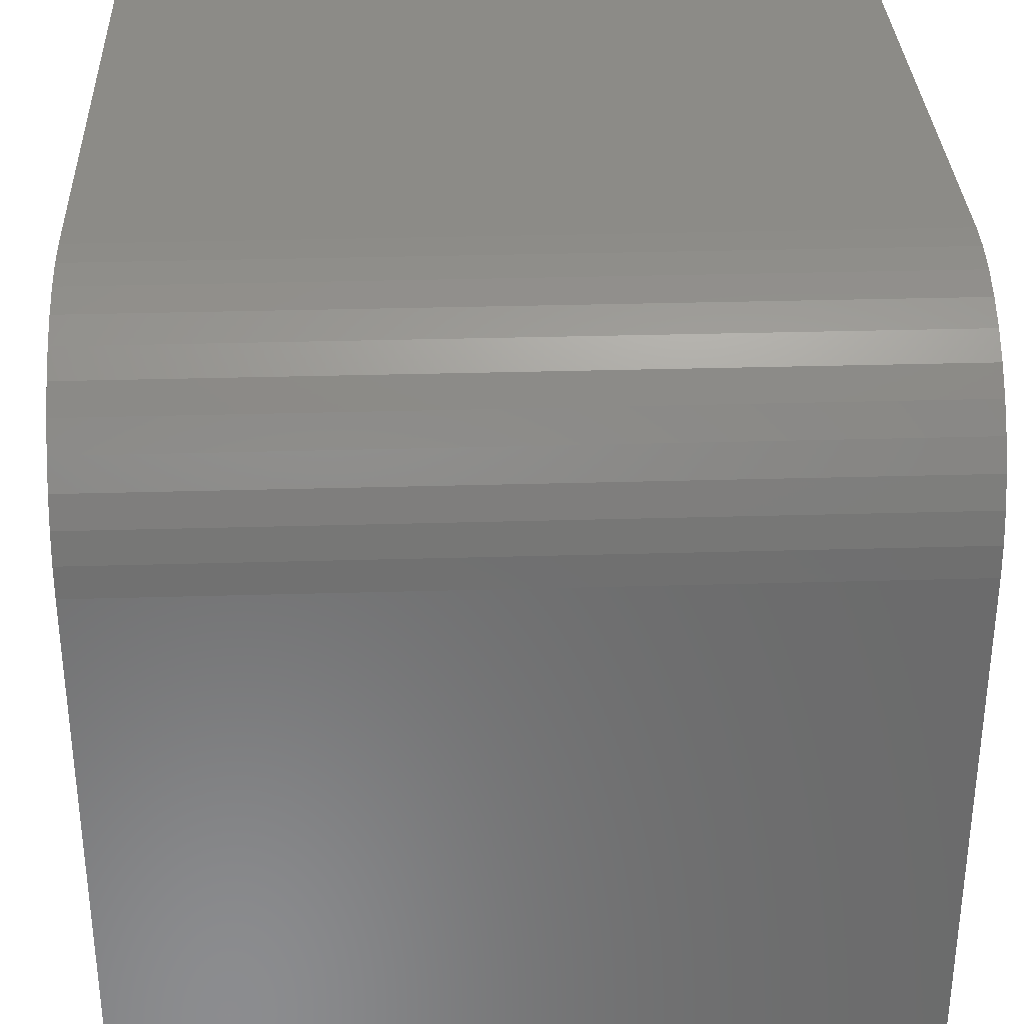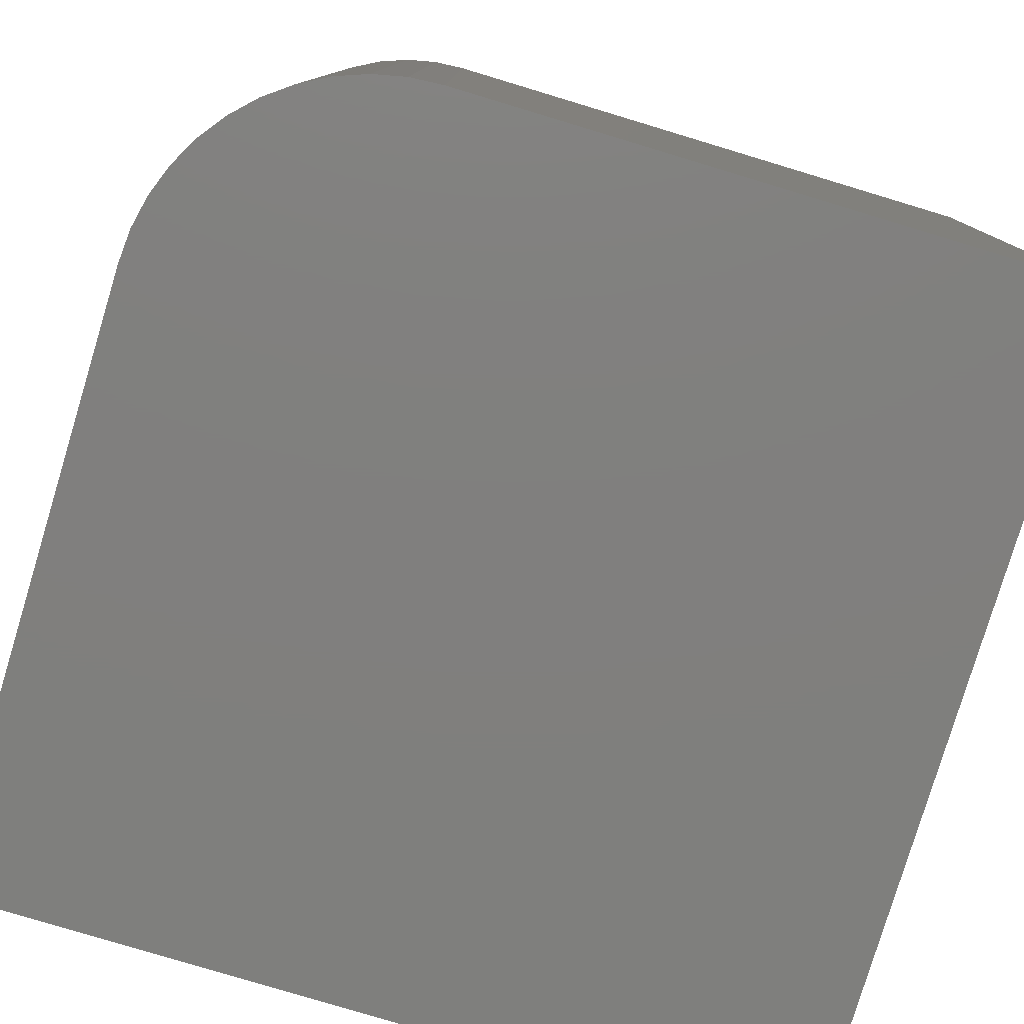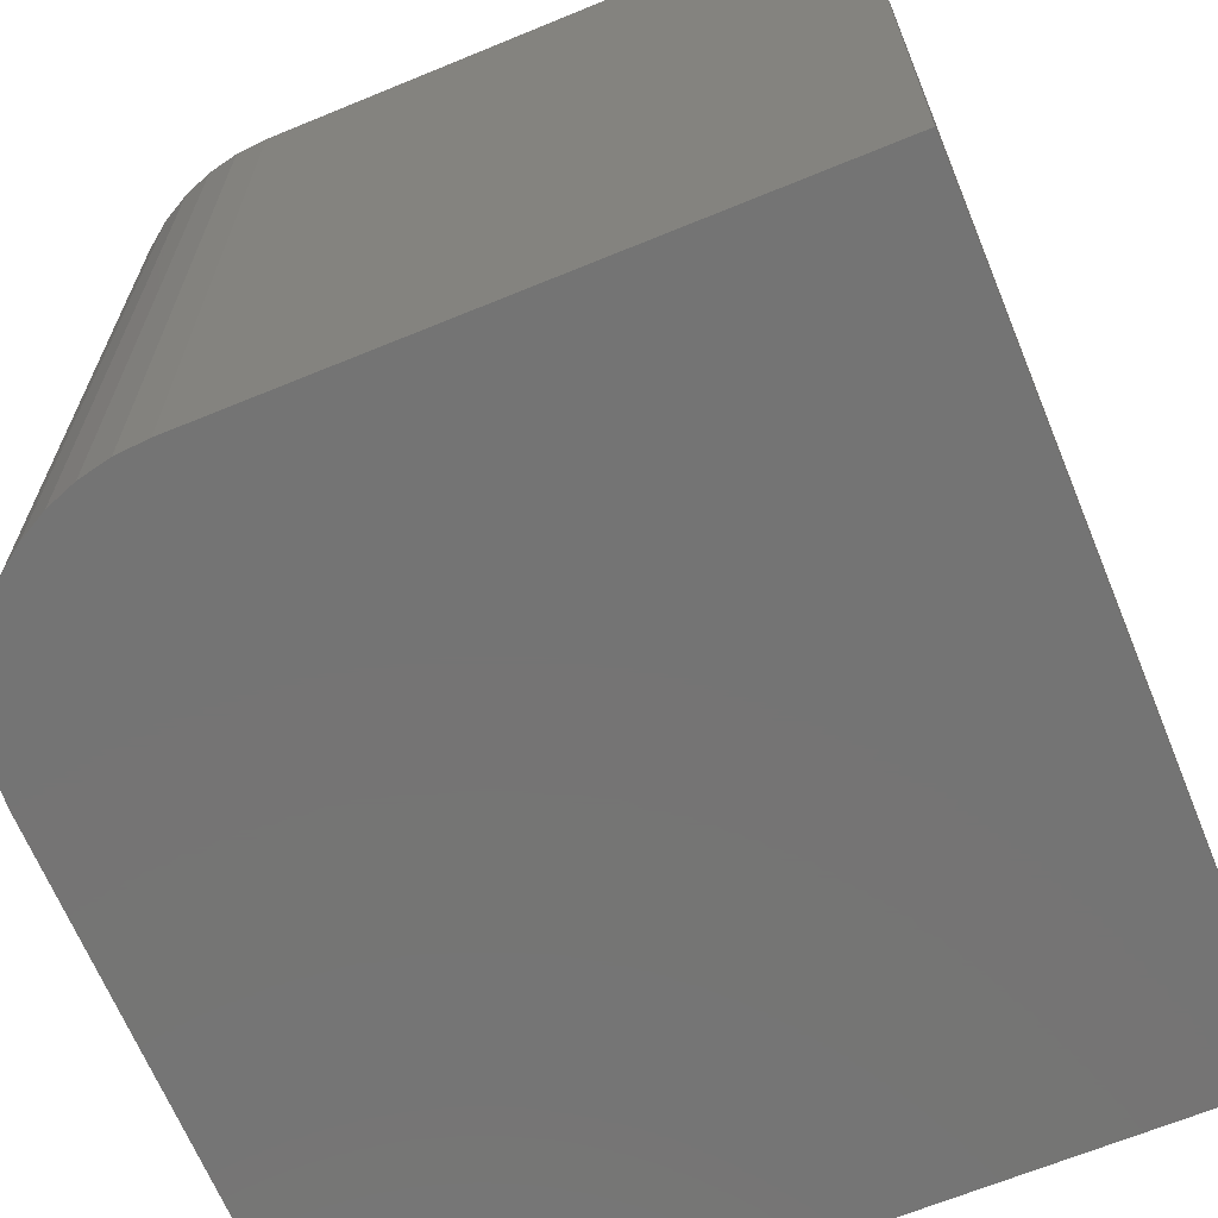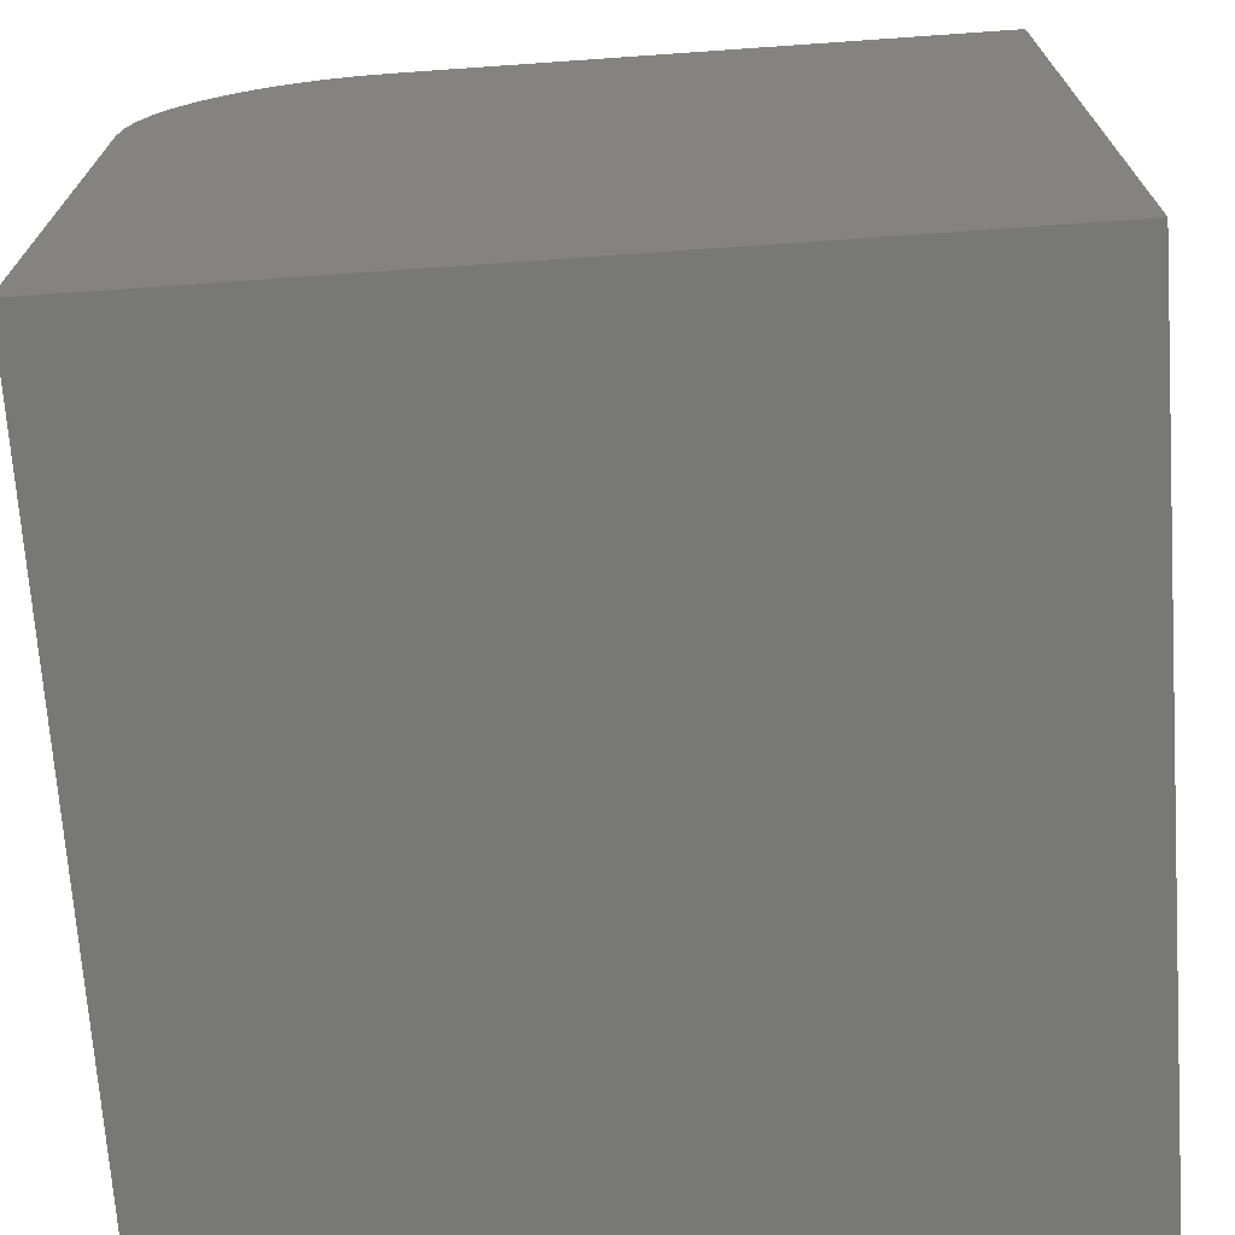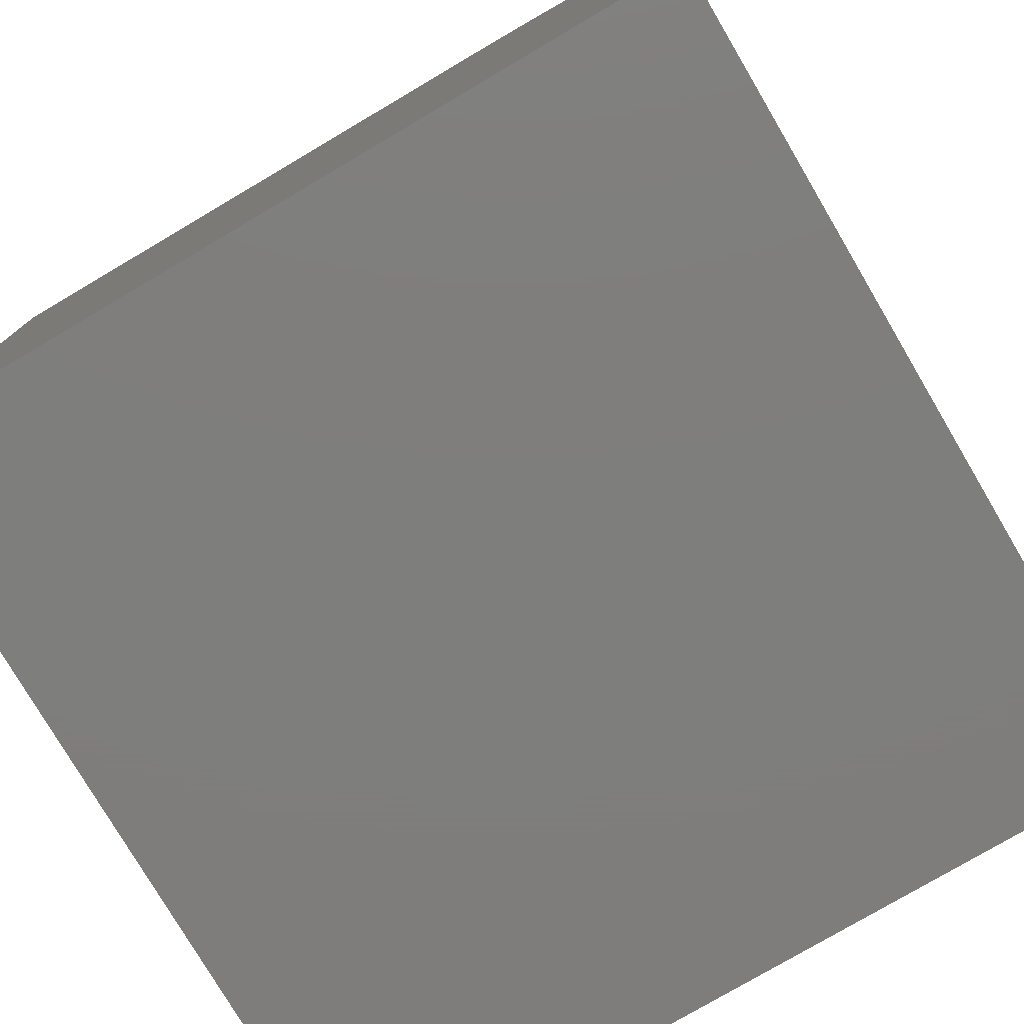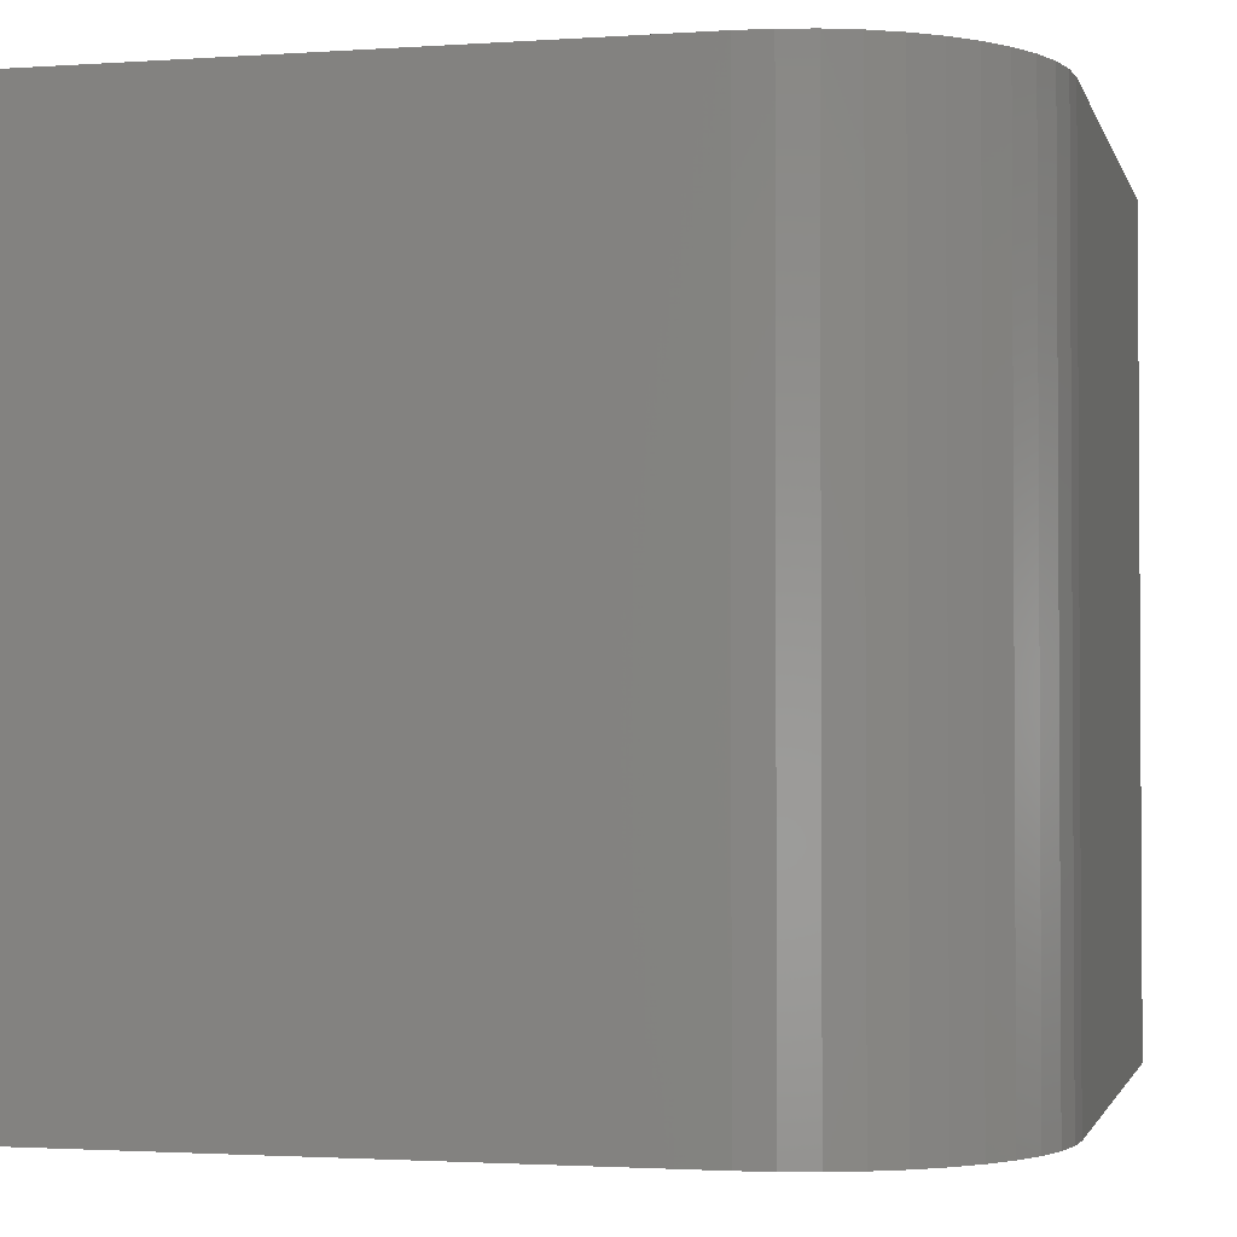
<metadata>
{"format":"stl","ext":"stl","renderer":"f3d","projection":"perspective","resolution":1024,"background":"white","views":[{"elev":32.6,"azim":-92.3,"up":"+Z"},{"elev":-79.5,"azim":-16.8,"up":"+Y"},{"elev":-66.7,"azim":22.4,"up":"+Y"},{"elev":-70.6,"azim":4.0,"up":"+Z"},{"elev":-77.8,"azim":-149.5,"up":"+Z"},{"elev":-2.0,"azim":-76.3,"up":"+Y"}]}
</metadata>
<code>
# stl→obj: 30 verts, 56 faces
v 0 10 7.234
v 0 10 0
v 0 0 7.234
v 0 0 0
v 2.766 0 10
v 10 0 10
v 2.766 10 10
v 10 10 10
v 10 10 0
v 10 0 0
v 0.02816 10 7.627
v 0.1121 10 8.013
v 1.271 10 9.561
v 1.617 10 9.75
v 1.987 10 9.888
v 0.25 10 8.383
v 0.4391 10 8.729
v 0.6757 10 9.045
v 0.9548 10 9.324
v 2.373 10 9.972
v 2.373 0 9.972
v 1.987 0 9.888
v 1.617 0 9.75
v 1.271 0 9.561
v 0.02816 0 7.627
v 0.4391 0 8.729
v 0.25 0 8.383
v 0.6757 0 9.045
v 0.9548 0 9.324
v 0.1121 0 8.013
f 1 2 3
f 3 2 4
f 5 6 7
f 7 6 8
f 9 8 10
f 10 8 6
f 2 9 4
f 4 9 10
f 8 9 7
f 7 9 2
f 2 1 7
f 7 1 11
f 7 11 12
f 13 14 15
f 12 16 7
f 7 16 17
f 7 17 18
f 18 19 7
f 7 19 13
f 7 13 20
f 20 13 15
f 10 6 4
f 4 6 5
f 4 5 3
f 3 5 21
f 3 21 22
f 22 23 3
f 3 23 24
f 3 24 25
f 26 27 28
f 28 27 29
f 29 27 24
f 24 27 30
f 24 30 25
f 1 3 25
f 1 25 11
f 11 25 30
f 11 30 12
f 12 30 27
f 12 27 16
f 16 27 26
f 16 26 17
f 17 26 28
f 17 28 18
f 18 28 29
f 18 29 19
f 19 29 24
f 19 24 13
f 13 24 23
f 13 23 14
f 14 23 22
f 14 22 15
f 15 22 21
f 15 21 20
f 20 21 5
f 20 5 7

</code>
